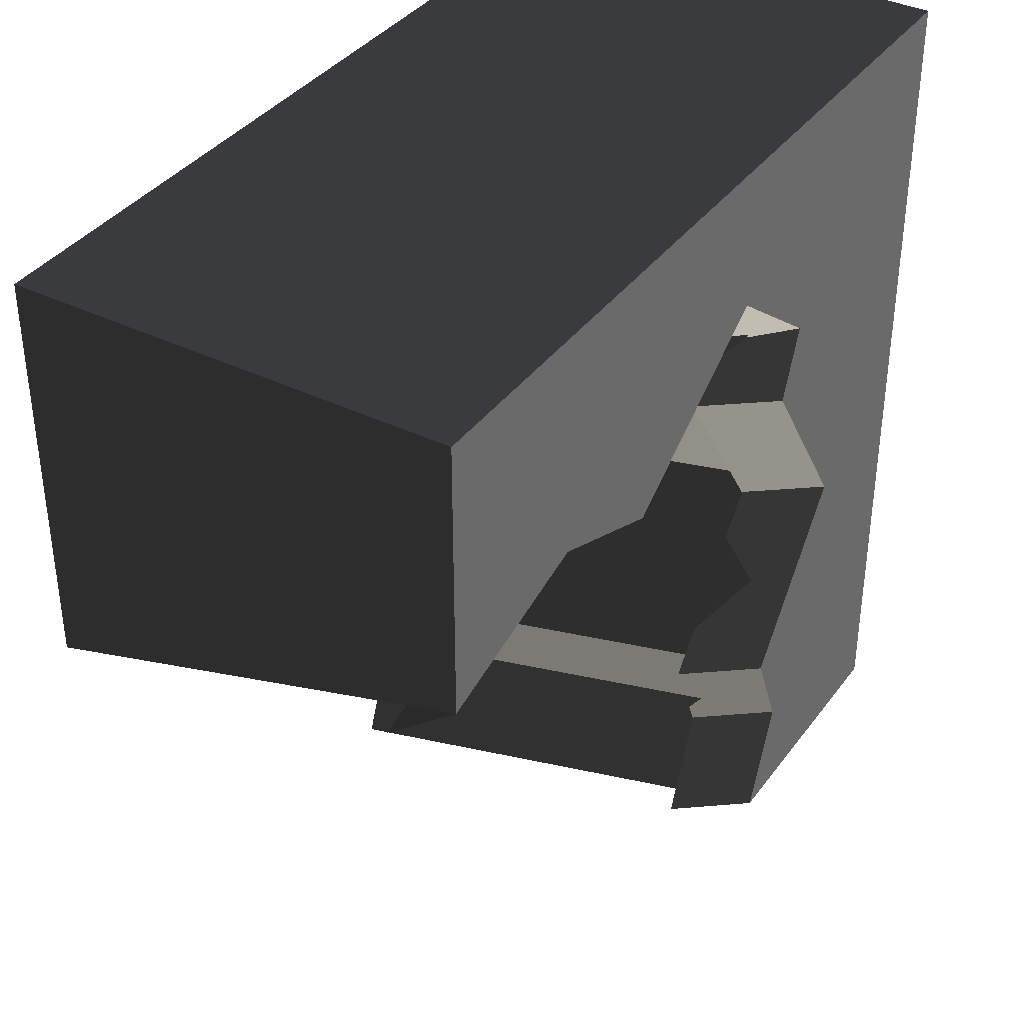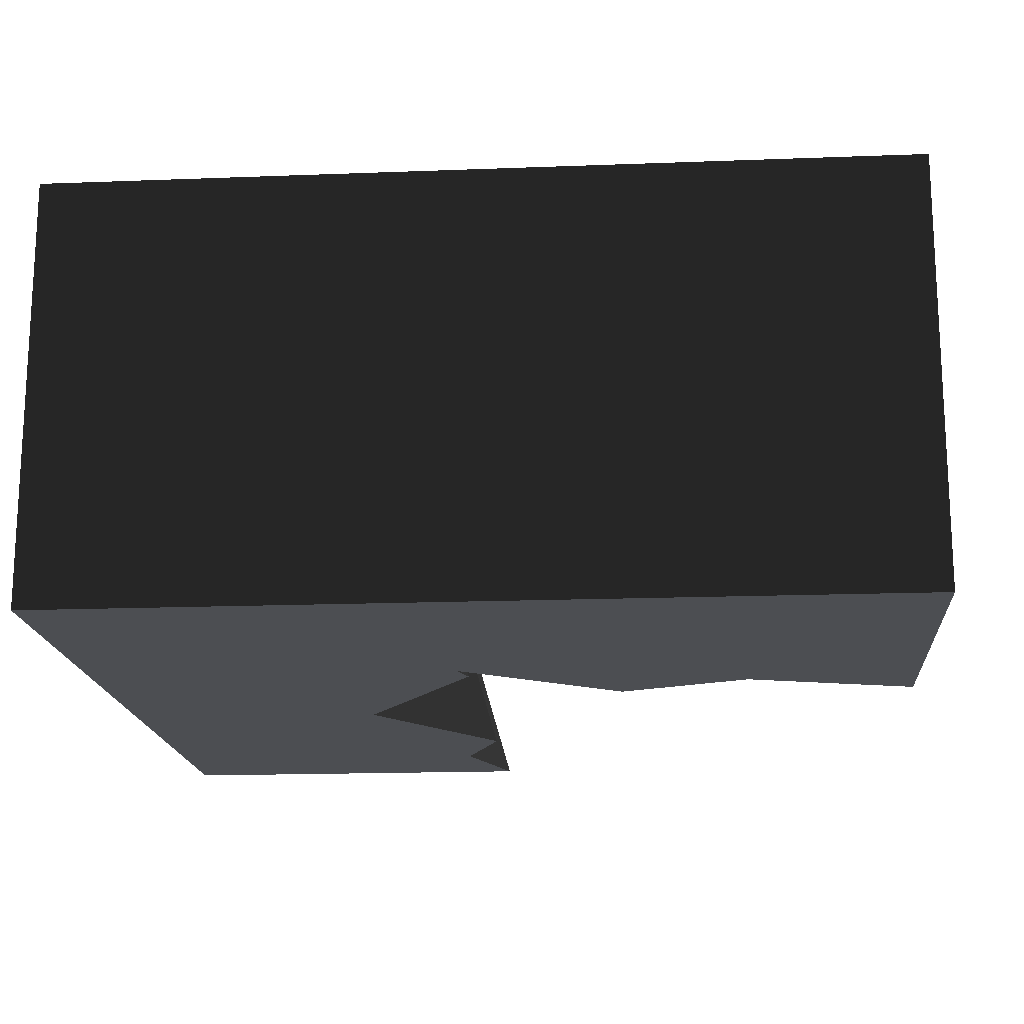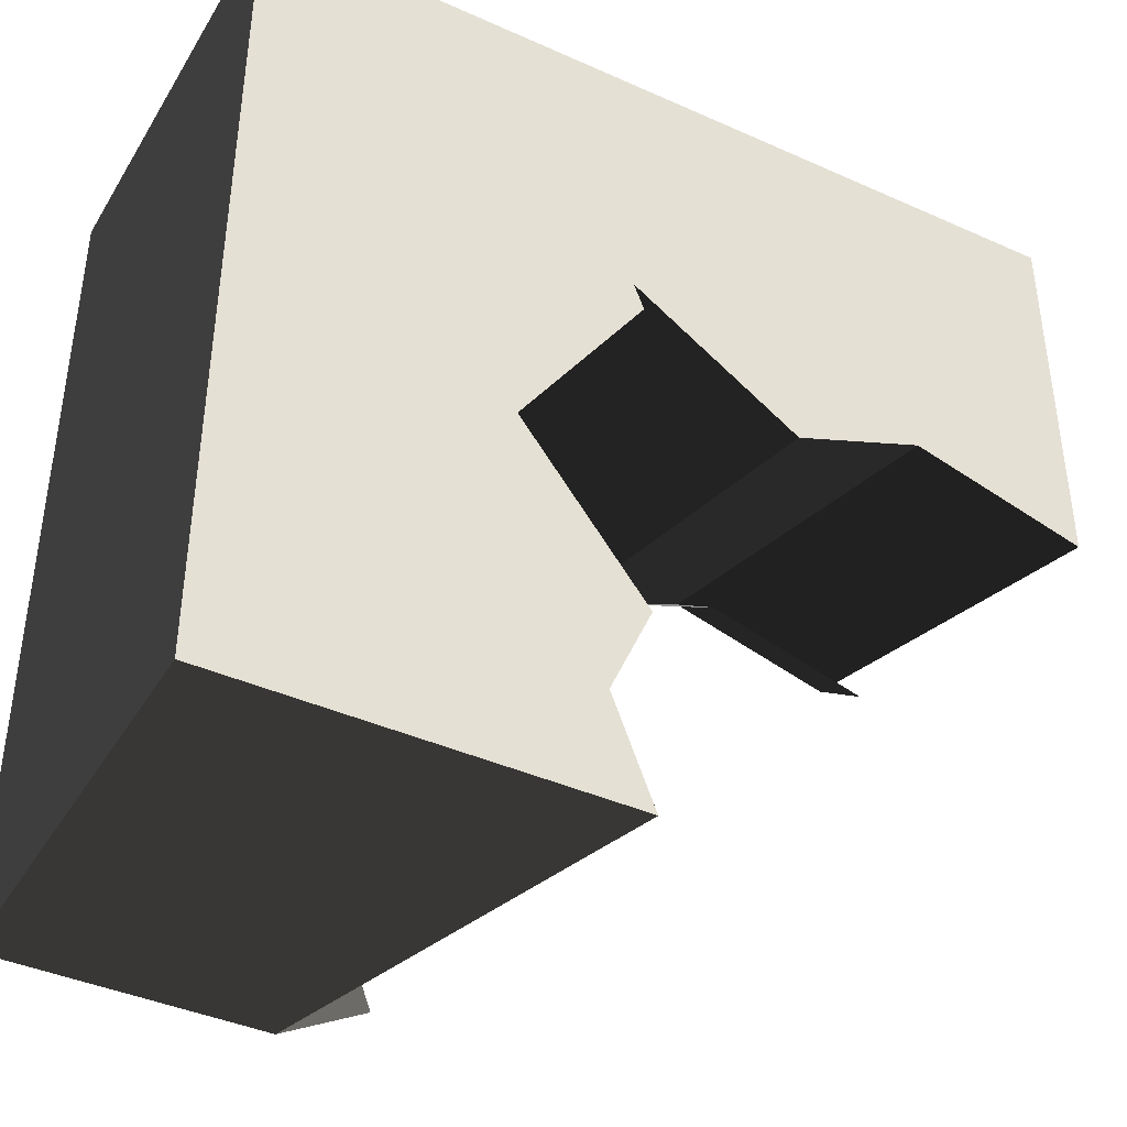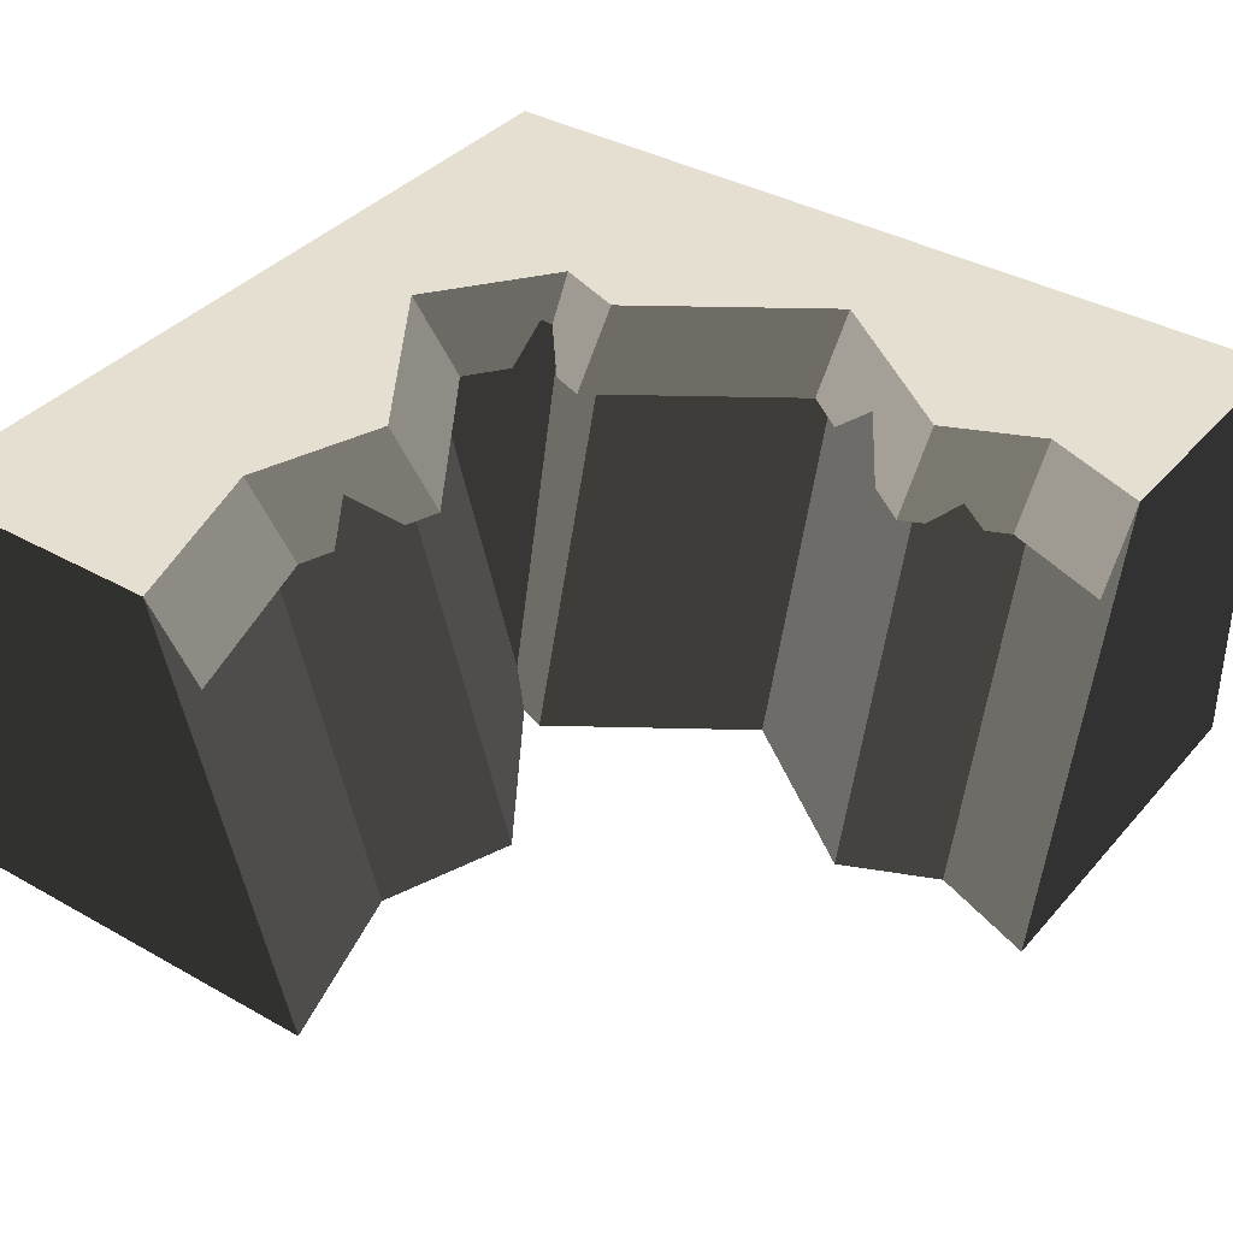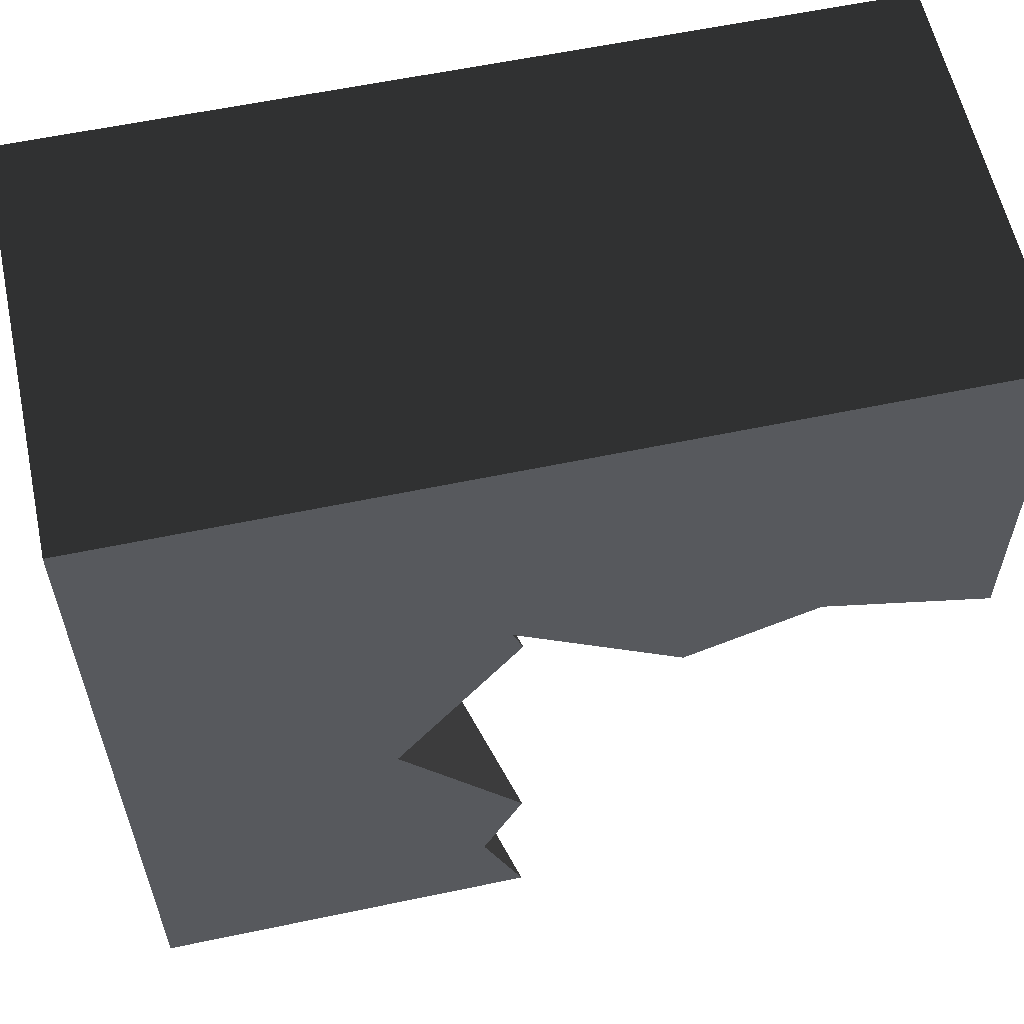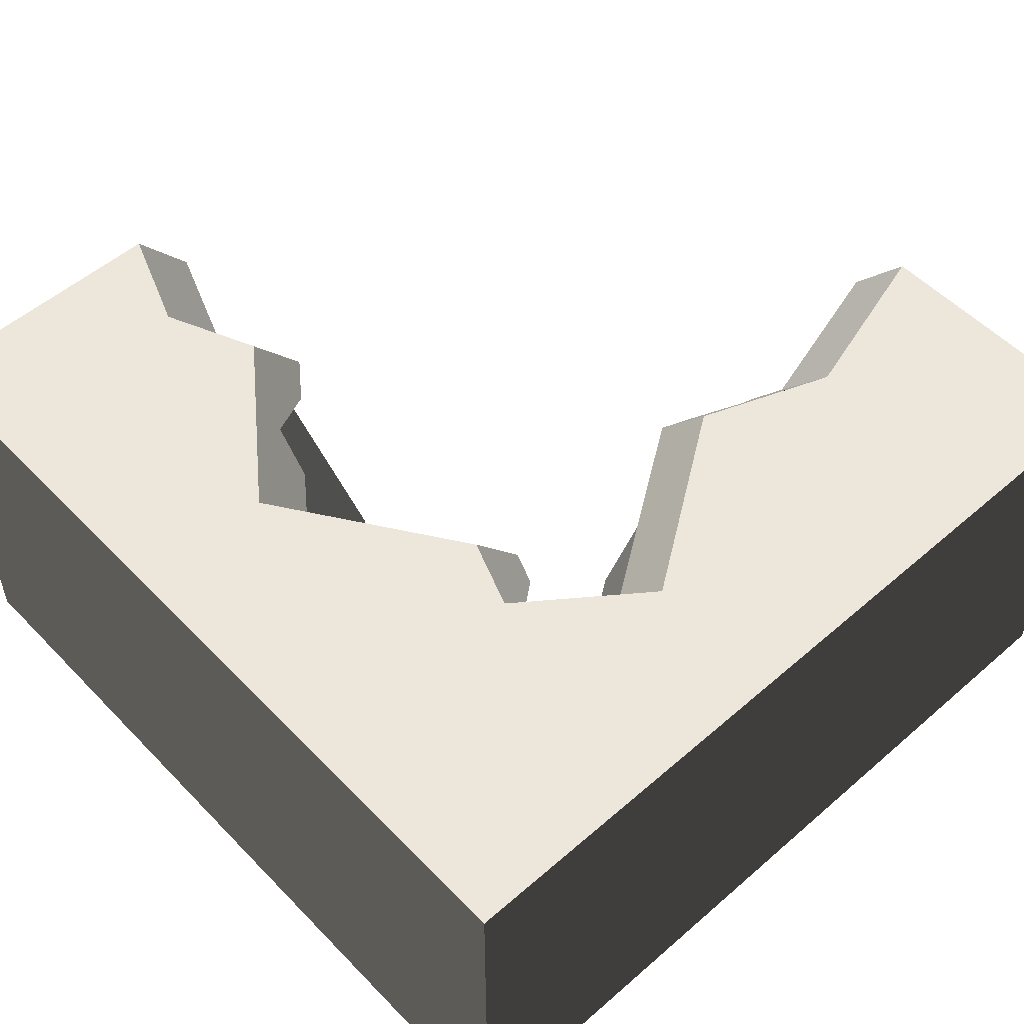
<metadata>
{"format":"obj","ext":"obj","renderer":"f3d","projection":"perspective","resolution":1024,"background":"white","views":[{"elev":37.6,"azim":122.0,"up":"+Z"},{"elev":-16.9,"azim":4.4,"up":"+Y"},{"elev":-40.8,"azim":-28.7,"up":"+Z"},{"elev":37.4,"azim":125.8,"up":"+Y"},{"elev":59.1,"azim":-12.2,"up":"+Z"},{"elev":53.7,"azim":-42.7,"up":"+Y"}]}
</metadata>
<code>
g cliffGrey_halfCornerInner
v 3.137 5 -3.586
v 1.678 5 -5.75
v 3.78 4.182 -3.586
v 2.322 4.182 -5.75
v 3.137 5 -7.663
v 2.658 5 -8.76
v 3.78 4.182 -7.663
v 3.66 4.182 -7.938
v 3.38 4.386 -8.212
v 3.421 4.182 -8.486
v 3.302 4.182 -8.76
v 0 5 -10
v 3.137 5 -10
v 0 5 -7.219e-15
v 2.824 5 -2.765
v 4.25 5 -1.678
v 10 5 -1.177e-12
v 6.414 5 -3.137
v 7.957 5 -2.549
v 10 5 -3.137
v 4.584 3.281e-15 -7.663
v 4.106 0 -8.76
v 4.584 3.281e-15 -3.586
v 3.126 3.281e-15 -5.75
v 3.78 4.182 -10
v 4.25 0.3986 -3.01
v 4.464 3.198e-15 -3.27
v 0 2.461e-15 -10
v 4.584 2.432e-15 -10
v 2.729 4.591 -6.707
v 2.686 4.182 -6.229
v 3.415 4.182 -7.185
v 0 2.461e-15 0
v 10 2.461e-15 -1.177e-12
v 6.414 3.281e-15 -4.584
v 7.957 2.461e-15 -3.996
v 10 2.432e-15 -4.584
v 6.414 4.182 -3.78
v 6.803 4.182 -3.632
v 7.186 4.591 -3.164
v 7.957 4.182 -3.192
v 7.569 4.182 -3.34
v 4.25 4.182 -2.322
v 10 4.182 -3.78
v 3.221 4.529 -2.833
v 3.632 4.182 -3.197
v 3.293 4.591 -2.729
v 3.771 4.182 -2.686
f 2 1 3
f 3 4 2
f 2 3 1
f 3 2 4
f 6 5 7
f 7 8 6
f 8 9 6
f 9 10 6
f 10 11 6
f 6 7 5
f 7 6 8
f 8 6 9
f 9 6 10
f 10 6 11
f 6 2 5
f 12 2 6
f 6 13 12
f 12 14 2
f 15 2 14
f 14 16 15
f 14 17 16
f 17 18 16
f 17 19 18
f 17 20 19
f 2 15 1
f 6 5 2
f 12 6 2
f 6 12 13
f 12 2 14
f 15 14 2
f 14 15 16
f 14 16 17
f 17 16 18
f 17 18 19
f 17 19 20
f 2 1 15
f 6 21 5
f 21 6 22
f 2 23 1
f 23 2 24
f 13 6 11
f 11 25 13
f 13 11 6
f 11 13 25
f 1 26 15
f 26 1 27
f 27 1 23
f 13 28 29
f 28 13 12
f 5 2 4
f 4 30 5
f 4 31 30
f 30 32 5
f 32 7 5
f 5 4 2
f 4 5 30
f 4 30 31
f 30 5 32
f 32 5 7
f 5 24 2
f 24 5 21
f 13 22 6
f 22 13 29
f 33 17 34
f 17 33 14
f 26 16 15
f 33 29 28
f 29 33 22
f 22 33 24
f 24 21 22
f 33 27 24
f 27 23 24
f 27 33 34
f 27 34 35
f 35 34 36
f 36 34 37
f 17 37 34
f 37 17 20
f 19 35 36
f 35 19 18
f 39 38 18
f 18 40 39
f 40 18 19
f 40 19 41
f 41 42 40
f 39 18 38
f 18 39 40
f 40 19 18
f 40 41 19
f 41 40 42
f 35 26 27
f 26 35 18
f 26 18 16
f 38 43 16
f 16 18 38
f 38 16 43
f 16 38 18
f 20 36 37
f 36 20 19
f 44 41 19
f 19 20 44
f 44 19 41
f 19 44 20
f 28 14 33
f 14 28 12
f 1 15 45
f 45 46 1
f 46 3 1
f 1 45 15
f 45 1 46
f 46 1 3
f 47 45 15
f 47 15 16
f 47 16 43
f 43 48 47
f 47 15 45
f 47 16 15
f 47 43 16
f 43 47 48
f 6 5 21
f 21 22 6
f 2 1 23
f 23 24 2
f 1 15 26
f 26 27 1
f 27 23 1
f 13 29 28
f 28 12 13
f 5 2 24
f 24 21 5
f 13 6 22
f 22 29 13
f 33 34 17
f 17 14 33
f 26 15 16
f 33 28 29
f 29 22 33
f 22 24 33
f 24 22 21
f 33 24 27
f 27 24 23
f 27 34 33
f 27 35 34
f 35 36 34
f 36 37 34
f 17 34 37
f 37 20 17
f 19 36 35
f 35 18 19
f 35 27 26
f 26 18 35
f 26 16 18
f 20 37 36
f 36 19 20
f 28 33 14
f 14 12 28

</code>
